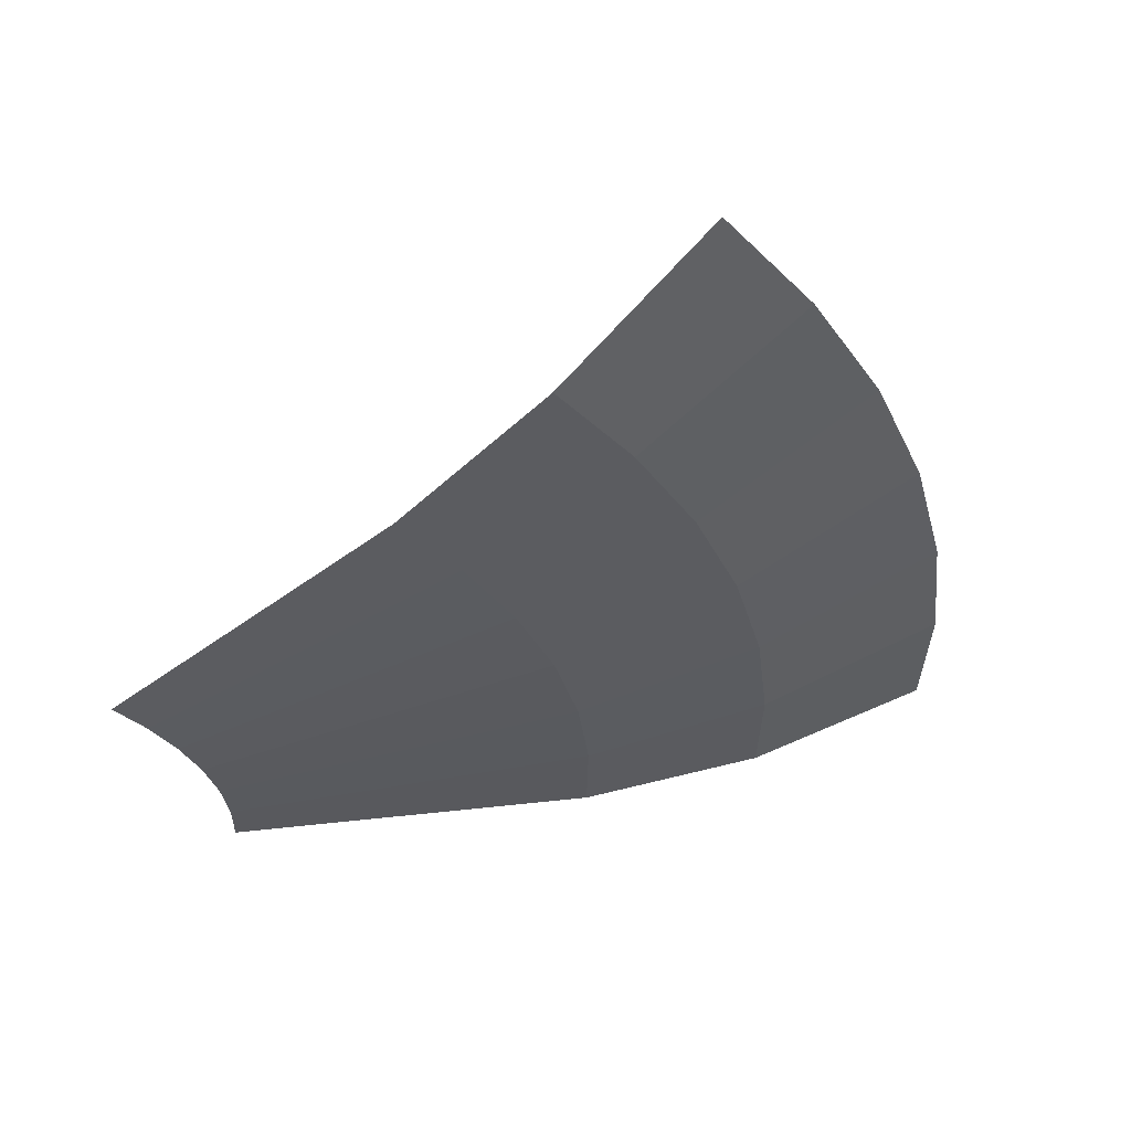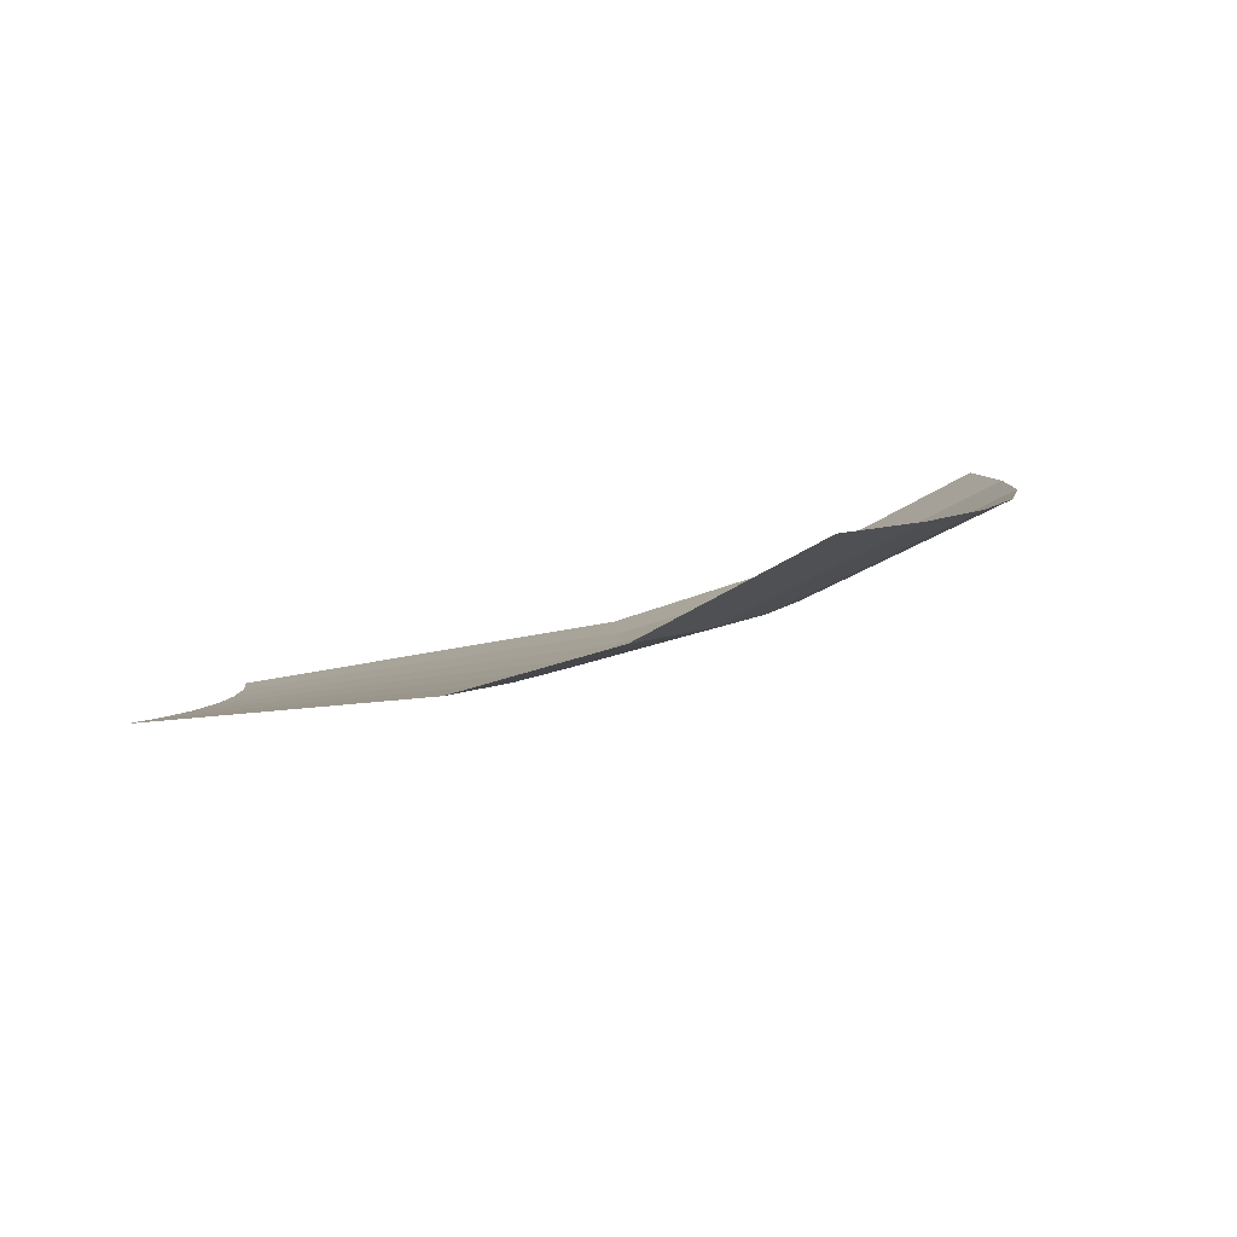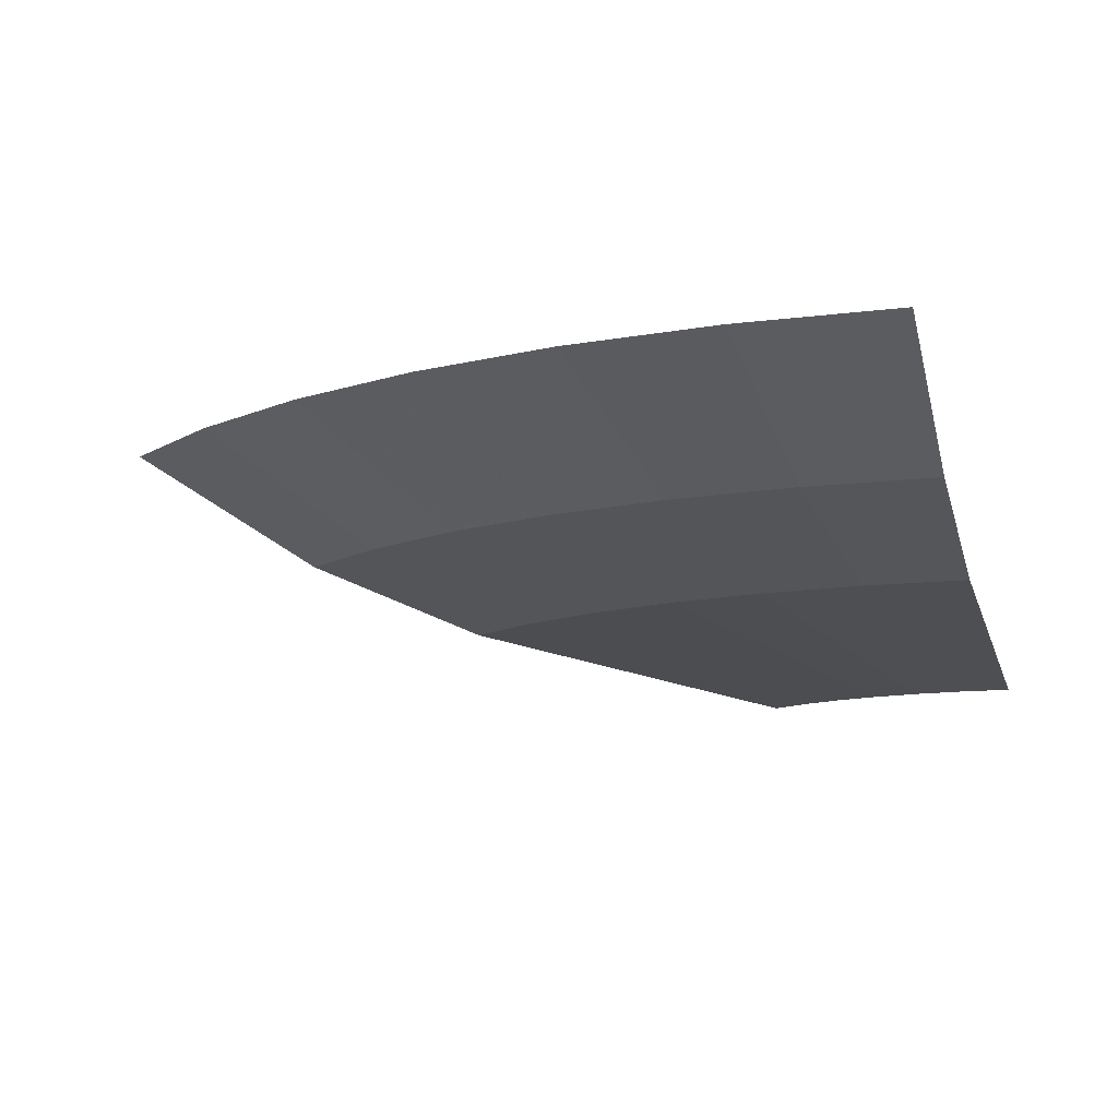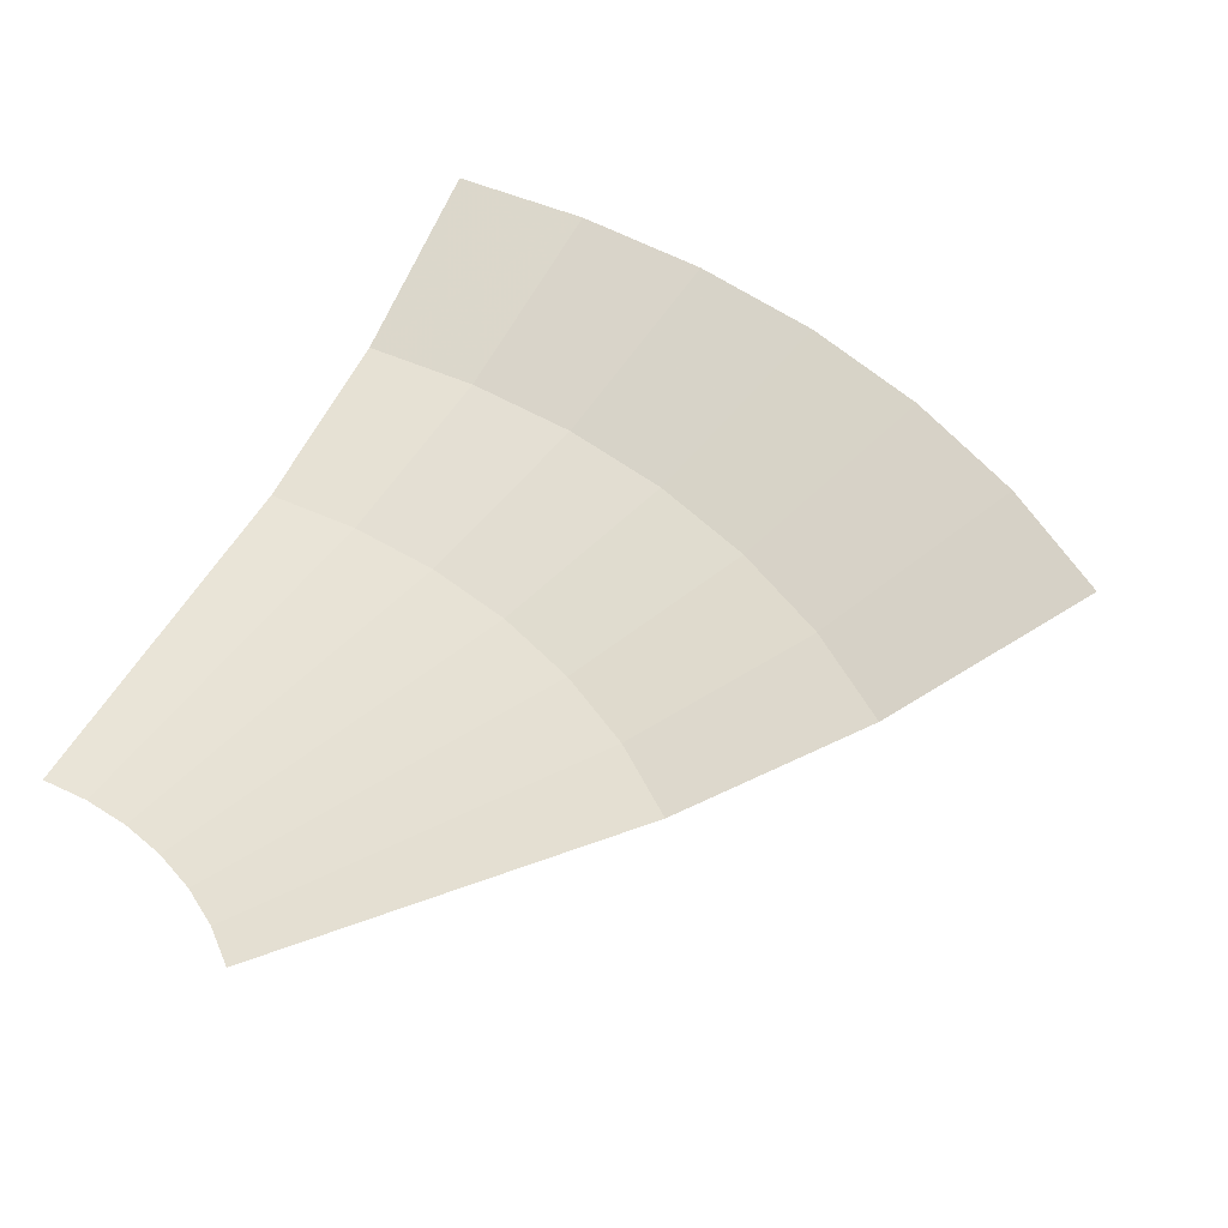
<metadata>
{"format":"obj","ext":"obj","renderer":"f3d","projection":"perspective","resolution":1024,"background":"white","views":[{"elev":-32.0,"azim":85.4,"up":"+Y"},{"elev":6.2,"azim":81.5,"up":"+Y"},{"elev":-9.9,"azim":-164.5,"up":"+Y"},{"elev":40.4,"azim":27.2,"up":"+Y"}]}
</metadata>
<code>
v 1.135 0.5325 -2.739
v 1.467 0.5325 -2.575
v 1.454 0.5147 -2.542
v 1.112 0.5025 -2.684
v 1.196 0.1941 -1.778
v 1.178 0.216 -1.877
v 1.211 0.2411 -1.956
v 1.196 0.1941 -1.778
v 1.211 0.2411 -1.956
v 1.224 0.2514 -1.988
v 1.334 0.3 -2.109
v 0.411 0.1942 -2.103
v 0.5269 0.2411 -2.239
v 0.4943 0.216 -2.16
v 0.411 0.1942 -2.103
v 0.5403 0.2514 -2.271
v 0.5269 0.2411 -2.239
v 0.411 0.1942 -2.103
v 0.5728 0.2765 -2.35
v 0.5403 0.2514 -2.271
v 0.5862 0.2868 -2.382
v 0.5728 0.2765 -2.35
v 0.411 0.1942 -2.103
v 0.5483 0.3 -2.434
v 0.7296 0.5328 -2.872
v 0.7105 0.4377 -2.682
v 0.678 0.3959 -2.604
v 0.5483 0.3 -2.434
v 0.7105 0.4377 -2.682
v 0.7296 0.5328 -2.872
v 0.7239 0.4549 -2.715
v 0.7699 0.5147 -2.825
v 0.7835 0.5325 -2.858
v 1.135 0.5325 -2.739
v 1.112 0.5025 -2.684
v 0.411 0.1942 -2.103
v 0.4943 0.216 -2.16
v 0.5704 0.2112 -2.129
v 0.5482 0.1855 -2.046
v 0.5482 0.1855 -2.046
v 0.5704 0.2112 -2.129
v 0.8362 0.2055 -2.019
v 0.8036 0.18 -1.94
v 1.059 0.1855 -1.834
v 0.8036 0.18 -1.94
v 0.8362 0.2055 -2.019
v 1.102 0.2112 -1.909
v 1.059 0.1855 -1.834
v 1.102 0.2112 -1.909
v 1.178 0.216 -1.877
v 1.196 0.1941 -1.778
v 1.27 0.2868 -2.099
v 1.287 0.3 -2.14
v 1.334 0.3 -2.109
v 1.27 0.2868 -2.099
v 1.334 0.3 -2.109
v 1.256 0.2764 -2.066
v 1.205 0.2732 -2.088
v 1.224 0.2514 -1.988
v 1.256 0.2764 -2.066
v 1.334 0.3 -2.109
v 0.6033 0.3 -2.423
v 0.6187 0.3197 -2.461
v 0.6552 0.3159 -2.445
v 0.647 0.3 -2.415
v 0.5862 0.2868 -2.382
v 0.6033 0.3 -2.423
v 0.647 0.3 -2.415
v 0.633 0.2838 -2.363
v 0.633 0.2838 -2.363
v 0.647 0.3 -2.415
v 0.9567 0.3 -2.31
v 0.928 0.2775 -2.24
v 1.223 0.2838 -2.118
v 0.928 0.2775 -2.24
v 0.9567 0.3 -2.31
v 1.25 0.3 -2.165
v 0.6552 0.3159 -2.445
v 0.9606 0.305 -2.319
v 0.9567 0.3 -2.31
v 0.647 0.3 -2.415
v 1.25 0.3 -2.165
v 0.9567 0.3 -2.31
v 0.9606 0.305 -2.319
v 1.266 0.3159 -2.192
v 0.9146 0.267 -2.208
v 0.6239 0.2732 -2.328
v 0.633 0.2838 -2.363
v 0.928 0.2775 -2.24
v 1.205 0.2732 -2.088
v 0.9146 0.267 -2.208
v 0.928 0.2775 -2.24
v 1.223 0.2838 -2.118
v 1.205 0.2732 -2.088
v 1.223 0.2838 -2.118
v 1.27 0.2868 -2.099
v 1.25 0.3 -2.165
v 1.266 0.3159 -2.192
v 1.302 0.3197 -2.177
v 1.287 0.3 -2.14
v 1.223 0.2838 -2.118
v 1.25 0.3 -2.165
v 1.287 0.3 -2.14
v 1.27 0.2868 -2.099
v 0.8687 0.231 -2.097
v 0.8821 0.2415 -2.13
v 1.162 0.2475 -2.013
v 1.145 0.2369 -1.983
v 1.211 0.2411 -1.956
v 1.145 0.2369 -1.983
v 1.162 0.2475 -2.013
v 1.224 0.2514 -1.988
v 0.8821 0.2415 -2.13
v 0.8687 0.231 -2.097
v 0.5926 0.2369 -2.212
v 0.6017 0.2475 -2.246
v 0.6017 0.2475 -2.246
v 0.5926 0.2369 -2.212
v 0.5269 0.2411 -2.239
v 0.5403 0.2514 -2.271
v 0.6239 0.2732 -2.328
v 0.5728 0.2765 -2.35
v 0.5862 0.2868 -2.382
v 0.633 0.2838 -2.363
v 0.6239 0.2732 -2.328
v 0.6017 0.2475 -2.246
v 0.5403 0.2514 -2.271
v 0.5728 0.2765 -2.35
v 0.6017 0.2475 -2.246
v 0.6239 0.2732 -2.328
v 0.9146 0.267 -2.208
v 0.8821 0.2415 -2.13
v 1.162 0.2475 -2.013
v 0.8821 0.2415 -2.13
v 0.9146 0.267 -2.208
v 1.205 0.2732 -2.088
v 1.162 0.2475 -2.013
v 1.205 0.2732 -2.088
v 1.256 0.2764 -2.066
v 1.224 0.2514 -1.988
v 1.178 0.216 -1.877
v 1.102 0.2112 -1.909
v 1.145 0.2369 -1.983
v 1.211 0.2411 -1.956
v 1.145 0.2369 -1.983
v 1.102 0.2112 -1.909
v 0.8362 0.2055 -2.019
v 0.8687 0.231 -2.097
v 0.8687 0.231 -2.097
v 0.8362 0.2055 -2.019
v 0.5704 0.2112 -2.129
v 0.5926 0.2369 -2.212
v 0.5926 0.2369 -2.212
v 0.5704 0.2112 -2.129
v 0.4943 0.216 -2.16
v 0.5269 0.2411 -2.239
v 0.6865 0.3764 -2.562
v 0.6644 0.3335 -2.48
v 0.6321 0.3369 -2.493
v 0.6646 0.3787 -2.571
v 0.678 0.3959 -2.604
v 0.7105 0.4377 -2.682
v 0.7179 0.4369 -2.679
v 0.6957 0.394 -2.596
v 0.6187 0.3197 -2.461
v 0.6321 0.3369 -2.493
v 0.6644 0.3335 -2.48
v 0.6552 0.3159 -2.445
v 0.6552 0.3159 -2.445
v 0.6644 0.3335 -2.48
v 0.9739 0.3225 -2.351
v 0.9606 0.305 -2.319
v 1.266 0.3159 -2.192
v 0.9606 0.305 -2.319
v 0.9739 0.3225 -2.351
v 1.284 0.3335 -2.223
v 1.266 0.3159 -2.192
v 1.284 0.3335 -2.223
v 1.316 0.3369 -2.21
v 1.302 0.3197 -2.177
v 1.394 0.4377 -2.399
v 1.387 0.4369 -2.402
v 1.405 0.4545 -2.433
v 1.408 0.4549 -2.431
v 1.405 0.4545 -2.433
v 1.387 0.4369 -2.402
v 1.052 0.425 -2.541
v 1.066 0.4425 -2.573
v 0.7105 0.4377 -2.682
v 0.7239 0.4549 -2.715
v 0.727 0.4546 -2.713
v 0.7179 0.4369 -2.679
v 1.052 0.425 -2.541
v 0.7179 0.4369 -2.679
v 0.727 0.4546 -2.713
v 1.066 0.4425 -2.573
v 1.44 0.4972 -2.51
v 1.098 0.485 -2.652
v 1.112 0.5025 -2.684
v 1.454 0.5147 -2.542
v 1.112 0.5025 -2.684
v 1.098 0.485 -2.652
v 0.7565 0.4972 -2.793
v 0.7699 0.5147 -2.825
v 1.348 0.3787 -2.288
v 1.326 0.3764 -2.297
v 1.344 0.394 -2.328
v 1.362 0.3959 -2.321
v 1.344 0.394 -2.328
v 1.326 0.3764 -2.297
v 1.006 0.365 -2.43
v 1.02 0.3825 -2.462
v 1.02 0.3825 -2.462
v 1.006 0.365 -2.43
v 0.6865 0.3764 -2.562
v 0.6957 0.394 -2.596
v 0.6957 0.394 -2.596
v 0.6865 0.3764 -2.562
v 0.6646 0.3787 -2.571
v 0.678 0.3959 -2.604
v 0.727 0.4546 -2.713
v 0.7239 0.4549 -2.715
v 0.7336 0.4673 -2.738
v 0.727 0.4546 -2.713
v 0.7336 0.4673 -2.738
v 0.7565 0.4972 -2.793
v 1.066 0.4425 -2.573
v 1.066 0.4425 -2.573
v 0.7565 0.4972 -2.793
v 1.098 0.485 -2.652
v 1.066 0.4425 -2.573
v 1.098 0.485 -2.652
v 1.44 0.4972 -2.51
v 1.417 0.4672 -2.455
v 1.405 0.4545 -2.433
v 1.066 0.4425 -2.573
v 1.417 0.4672 -2.455
v 1.408 0.4549 -2.431
v 1.405 0.4545 -2.433
v 1.417 0.4672 -2.455
v 1.454 0.5147 -2.542
v 1.467 0.5325 -2.575
v 1.483 0.5326 -2.568
v 1.44 0.4972 -2.51
v 1.454 0.5147 -2.542
v 1.483 0.5326 -2.568
v 1.417 0.4672 -2.455
v 1.44 0.4972 -2.51
v 1.483 0.5326 -2.568
v 1.417 0.4672 -2.455
v 1.483 0.5326 -2.568
v 1.515 0.5327 -2.547
v 1.408 0.4549 -2.431
v 1.408 0.4549 -2.431
v 1.515 0.5327 -2.547
v 1.334 0.3 -2.109
v 1.394 0.4377 -2.399
v 1.334 0.3 -2.109
v 1.362 0.3959 -2.321
v 1.394 0.4377 -2.399
v 1.334 0.3 -2.109
v 1.287 0.3 -2.14
v 1.302 0.3197 -2.177
v 1.334 0.3 -2.109
v 1.302 0.3197 -2.177
v 1.316 0.3369 -2.21
v 1.334 0.3 -2.109
v 1.316 0.3369 -2.21
v 1.348 0.3787 -2.288
v 1.334 0.3 -2.109
v 1.348 0.3787 -2.288
v 1.362 0.3959 -2.321
v 0.5862 0.2868 -2.382
v 0.5483 0.3 -2.434
v 0.6033 0.3 -2.423
v 0.5483 0.3 -2.434
v 0.678 0.3959 -2.604
v 0.6646 0.3787 -2.571
v 0.5483 0.3 -2.434
v 0.6646 0.3787 -2.571
v 0.6321 0.3369 -2.493
v 0.5483 0.3 -2.434
v 0.6321 0.3369 -2.493
v 0.6187 0.3197 -2.461
v 0.6033 0.3 -2.423
v 0.5483 0.3 -2.434
v 0.6187 0.3197 -2.461
v 0.7336 0.4673 -2.738
v 0.7239 0.4549 -2.715
v 0.7296 0.5328 -2.872
v 0.7674 0.5326 -2.864
v 0.7336 0.4673 -2.738
v 0.7674 0.5326 -2.864
v 0.7565 0.4972 -2.793
v 0.7565 0.4972 -2.793
v 0.7674 0.5326 -2.864
v 0.7699 0.5147 -2.825
v 0.7699 0.5147 -2.825
v 0.7674 0.5326 -2.864
v 0.7835 0.5325 -2.858
v 1.344 0.394 -2.328
v 1.02 0.3825 -2.462
v 1.052 0.425 -2.541
v 1.387 0.4369 -2.402
v 1.344 0.394 -2.328
v 1.387 0.4369 -2.402
v 1.394 0.4377 -2.399
v 1.362 0.3959 -2.321
v 1.02 0.3825 -2.462
v 0.6957 0.394 -2.596
v 0.7179 0.4369 -2.679
v 1.052 0.425 -2.541
v 0.9739 0.3225 -2.351
v 0.6644 0.3335 -2.48
v 0.6865 0.3764 -2.562
v 1.006 0.365 -2.43
v 1.284 0.3335 -2.223
v 0.9739 0.3225 -2.351
v 1.006 0.365 -2.43
v 1.326 0.3764 -2.297
v 1.316 0.3369 -2.21
v 1.284 0.3335 -2.223
v 1.326 0.3764 -2.297
v 1.348 0.3787 -2.288
v 0.3262 0.3 -2.478
v 0.5483 0.3 -2.434
v 0.411 0.1942 -2.103
v 0.261 0.15 -1.983
v 0.261 0.15 -1.983
v 0.411 0.1942 -2.103
v 0.5482 0.1855 -2.046
v 0.5176 0.15 -1.932
v 0.7654 0.15 -1.848
v 0.5176 0.15 -1.932
v 0.5482 0.1855 -2.046
v 0.8036 0.18 -1.94
v 1 0.15 -1.732
v 0.7654 0.15 -1.848
v 0.8036 0.18 -1.94
v 1.059 0.1855 -1.834
v 1 0.15 -1.732
v 1.059 0.1855 -1.834
v 1.196 0.1941 -1.778
v 1.218 0.15 -1.587
v 1.522 0.3 -1.984
v 1.218 0.15 -1.587
v 1.196 0.1941 -1.778
v 1.334 0.3 -2.109
v 1.522 0.3 -1.984
v 1.334 0.3 -2.109
v 1.515 0.5327 -2.547
v 1.826 0.55 -2.38
v 1.5 0.55 -2.598
v 1.826 0.55 -2.38
v 1.515 0.5327 -2.547
v 1.483 0.5326 -2.568
v 1.5 0.55 -2.598
v 1.483 0.5326 -2.568
v 1.467 0.5325 -2.575
v 1.148 0.55 -2.772
v 1.467 0.5325 -2.575
v 1.135 0.5325 -2.739
v 1.148 0.55 -2.772
v 0.7835 0.5325 -2.858
v 0.7674 0.5326 -2.864
v 0.7764 0.55 -2.898
v 1.135 0.5325 -2.739
v 1.135 0.5325 -2.739
v 0.7764 0.55 -2.898
v 1.148 0.55 -2.772
v 0.7764 0.55 -2.898
v 0.7674 0.5326 -2.864
v 0.7296 0.5328 -2.872
v 0.3915 0.55 -2.974
v 0.3262 0.3 -2.478
v 0.3915 0.55 -2.974
v 0.7296 0.5328 -2.872
v 0.5483 0.3 -2.434
v 0 0.3 -2.5
v 0 0.55 -3
v 0.3915 0.55 -2.974
v 0.3262 0.3 -2.478
v 0 0.15 -2
v 0 0.3 -2.5
v 0.3262 0.3 -2.478
v 0.261 0.15 -1.983
v 0 0 -1
v 0 0.15 -2
v 0.261 0.15 -1.983
v 0.1305 0 -0.9914
v 0.5176 0.15 -1.932
v 0.2588 0 -0.9659
v 0.1305 0 -0.9914
v 0.261 0.15 -1.983
v 0.2588 0 -0.9659
v 0.5176 0.15 -1.932
v 0.7654 0.15 -1.848
v 0.3827 0 -0.9239
v 0.3827 0 -0.9239
v 0.7654 0.15 -1.848
v 1 0.15 -1.732
v 0.5 0 -0.866
v 0.6088 0 -0.7934
v 0.5 0 -0.866
v 1 0.15 -1.732
v 1.218 0.15 -1.587
v 0.6088 0 -0.7934
v 1.218 0.15 -1.587
v 1.414 0.15 -1.414
v 0.7071 0 -0.7071
v 1.768 0.3 -1.768
v 1.414 0.15 -1.414
v 1.218 0.15 -1.587
v 1.522 0.3 -1.984
v 2.121 0.55 -2.121
v 1.768 0.3 -1.768
v 1.522 0.3 -1.984
v 1.826 0.55 -2.38
g mesh7142065
f 1 2 3
f 3 4 1
f 5 6 7
f 8 9 10
f 10 11 8
f 12 13 14
f 15 16 17
f 18 19 20
f 21 22 23
f 23 24 21
f 25 26 27
f 27 28 25
f 29 30 31
f 32 33 34
f 34 35 32
f 36 37 38
f 38 39 36
f 40 41 42
f 42 43 40
f 44 45 46
f 46 47 44
f 48 49 50
f 50 51 48
f 52 53 54
f 55 56 57
f 57 58 55
f 59 60 61
f 62 63 64
f 64 65 62
f 66 67 68
f 68 69 66
f 70 71 72
f 72 73 70
f 74 75 76
f 76 77 74
f 78 79 80
f 80 81 78
f 82 83 84
f 84 85 82
f 86 87 88
f 88 89 86
f 90 91 92
f 92 93 90
f 94 95 96
f 97 98 99
f 99 100 97
f 101 102 103
f 103 104 101
f 105 106 107
f 107 108 105
f 109 110 111
f 111 112 109
f 113 114 115
f 115 116 113
f 117 118 119
f 119 120 117
f 121 122 123
f 123 124 121
f 125 126 127
f 127 128 125
f 129 130 131
f 131 132 129
f 133 134 135
f 135 136 133
f 137 138 139
f 139 140 137
f 141 142 143
f 143 144 141
f 145 146 147
f 147 148 145
f 149 150 151
f 151 152 149
f 153 154 155
f 155 156 153
f 157 158 159
f 159 160 157
f 161 162 163
f 163 164 161
f 165 166 167
f 167 168 165
f 169 170 171
f 171 172 169
f 173 174 175
f 175 176 173
f 177 178 179
f 179 180 177
f 181 182 183
f 183 184 181
f 185 186 187
f 187 188 185
f 189 190 191
f 191 192 189
f 193 194 195
f 195 196 193
f 197 198 199
f 199 200 197
f 201 202 203
f 203 204 201
f 205 206 207
f 207 208 205
f 209 210 211
f 211 212 209
f 213 214 215
f 215 216 213
f 217 218 219
f 219 220 217
f 221 222 223
f 224 225 226
f 226 227 224
f 228 229 230
f 231 232 233
f 233 234 231
f 235 236 237
f 238 239 240
f 241 242 243
f 244 245 246
f 247 248 249
f 250 251 252
f 252 253 250
f 254 255 256
f 256 257 254
f 258 259 260
f 261 262 263
f 264 265 266
f 267 268 269
f 270 271 272
f 273 274 275
f 276 277 278
f 279 280 281
f 282 283 284
f 285 286 287
f 288 289 290
f 290 291 288
f 292 293 294
f 295 296 297
f 298 299 300
f 301 302 303
f 303 304 301
f 305 306 307
f 307 308 305
f 309 310 311
f 311 312 309
f 313 314 315
f 315 316 313
f 317 318 319
f 319 320 317
f 321 322 323
f 323 324 321
f 325 326 327
f 327 328 325
f 329 330 331
f 331 332 329
f 333 334 335
f 335 336 333
f 337 338 339
f 339 340 337
f 341 342 343
f 343 344 341
f 345 346 347
f 347 348 345
f 349 350 351
f 351 352 349
f 353 354 355
f 355 356 353
f 357 358 359
f 359 360 357
f 361 362 363
f 364 365 366
f 366 367 364
f 368 369 370
f 371 372 373
f 373 374 371
f 375 376 377
f 377 378 375
f 379 380 381
f 381 382 379
f 383 384 385
f 385 386 383
f 387 388 389
f 389 390 387
f 391 392 393
f 393 394 391
f 395 396 397
f 397 398 395
f 399 400 401
f 401 402 399
f 403 404 405
f 405 406 403
f 407 408 409
f 409 410 407
f 411 412 413
f 413 414 411
f 415 416 417
f 417 418 415

</code>
